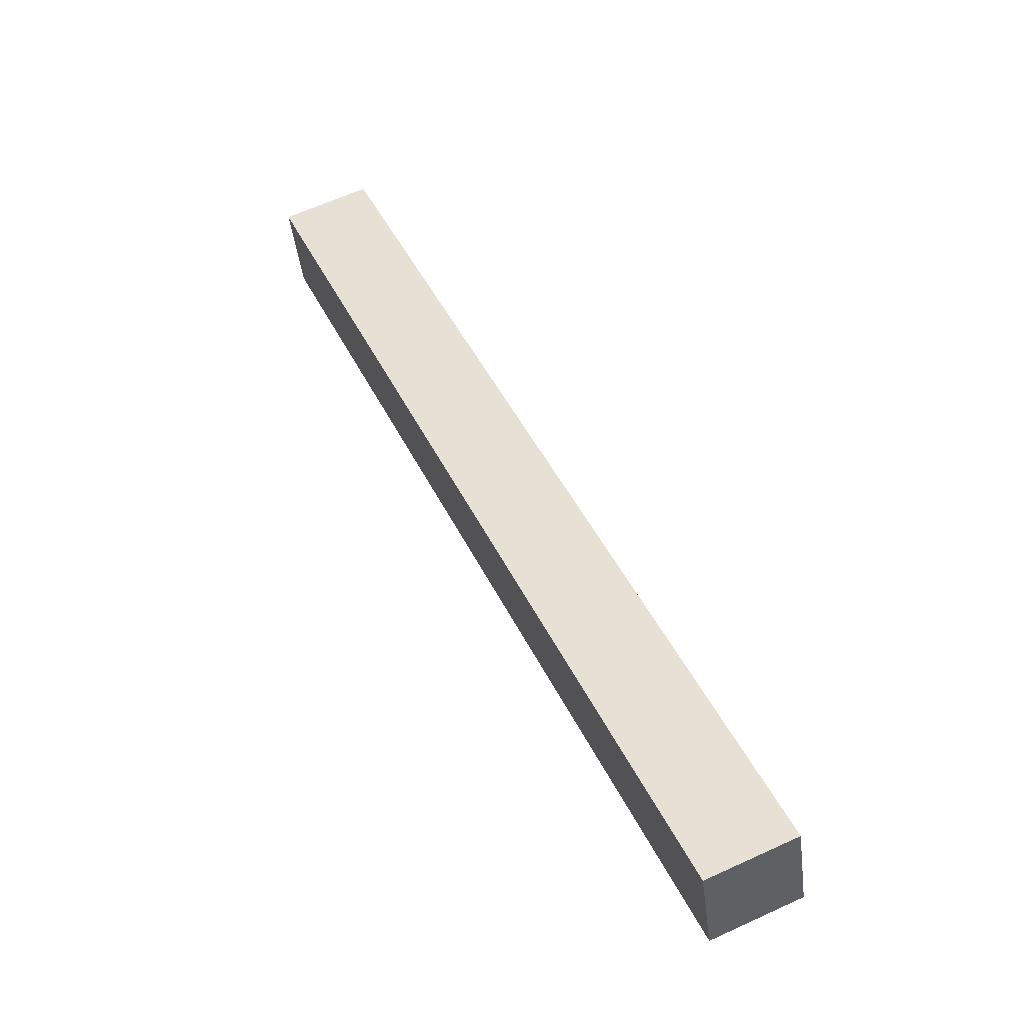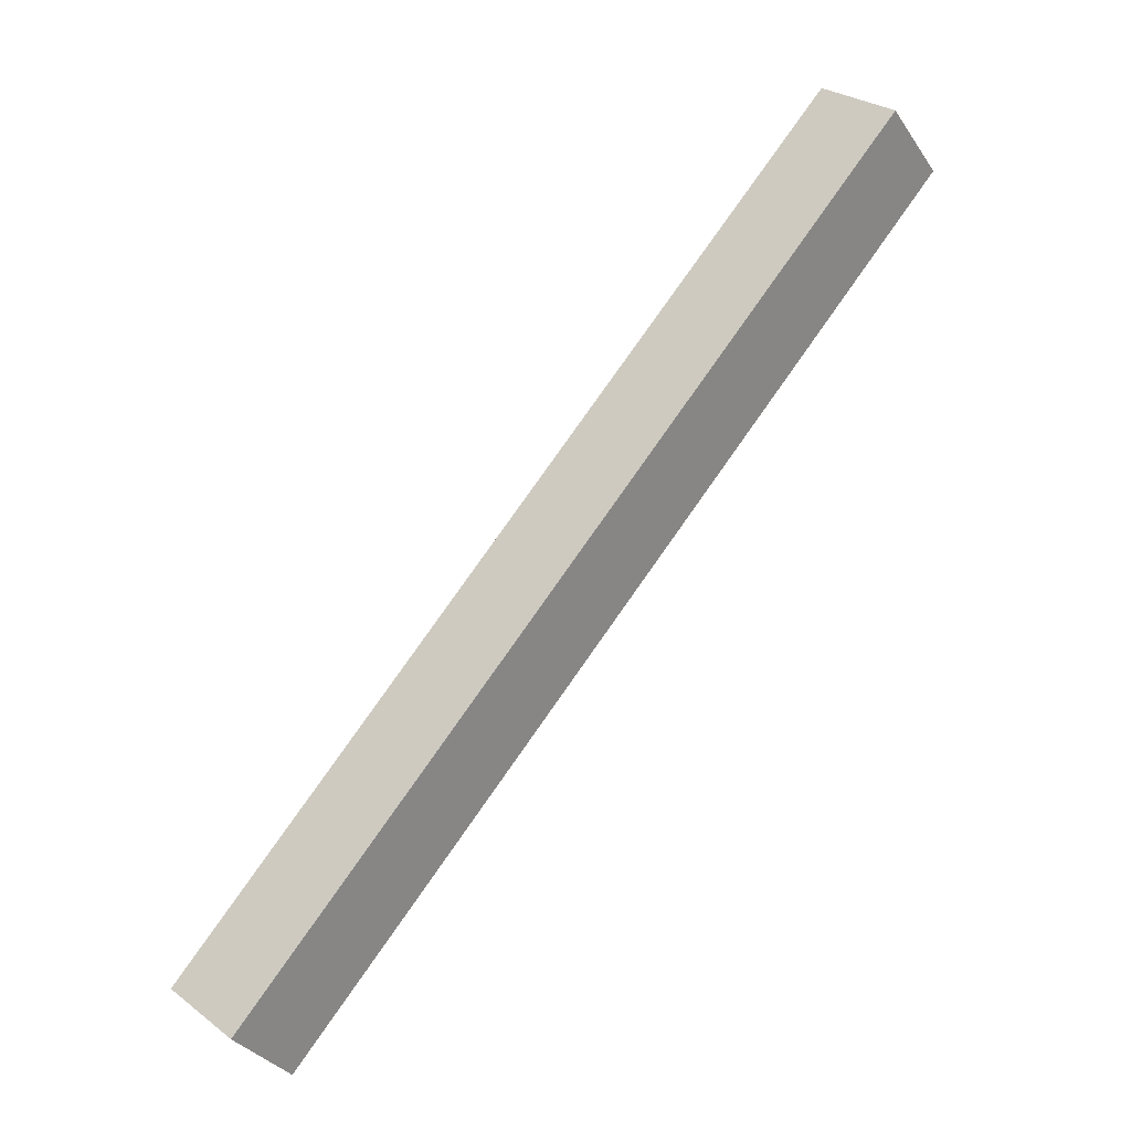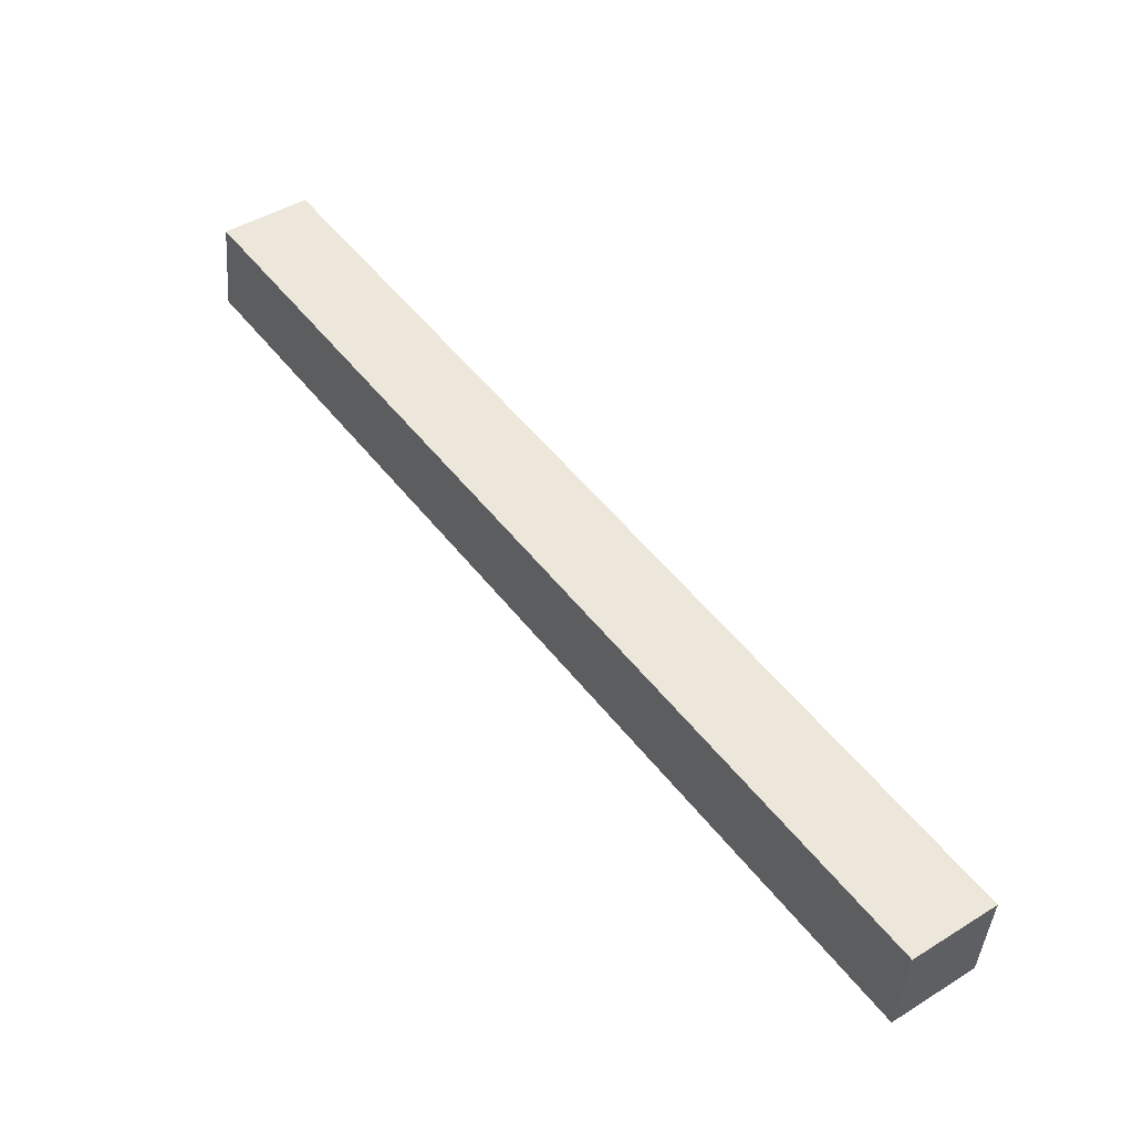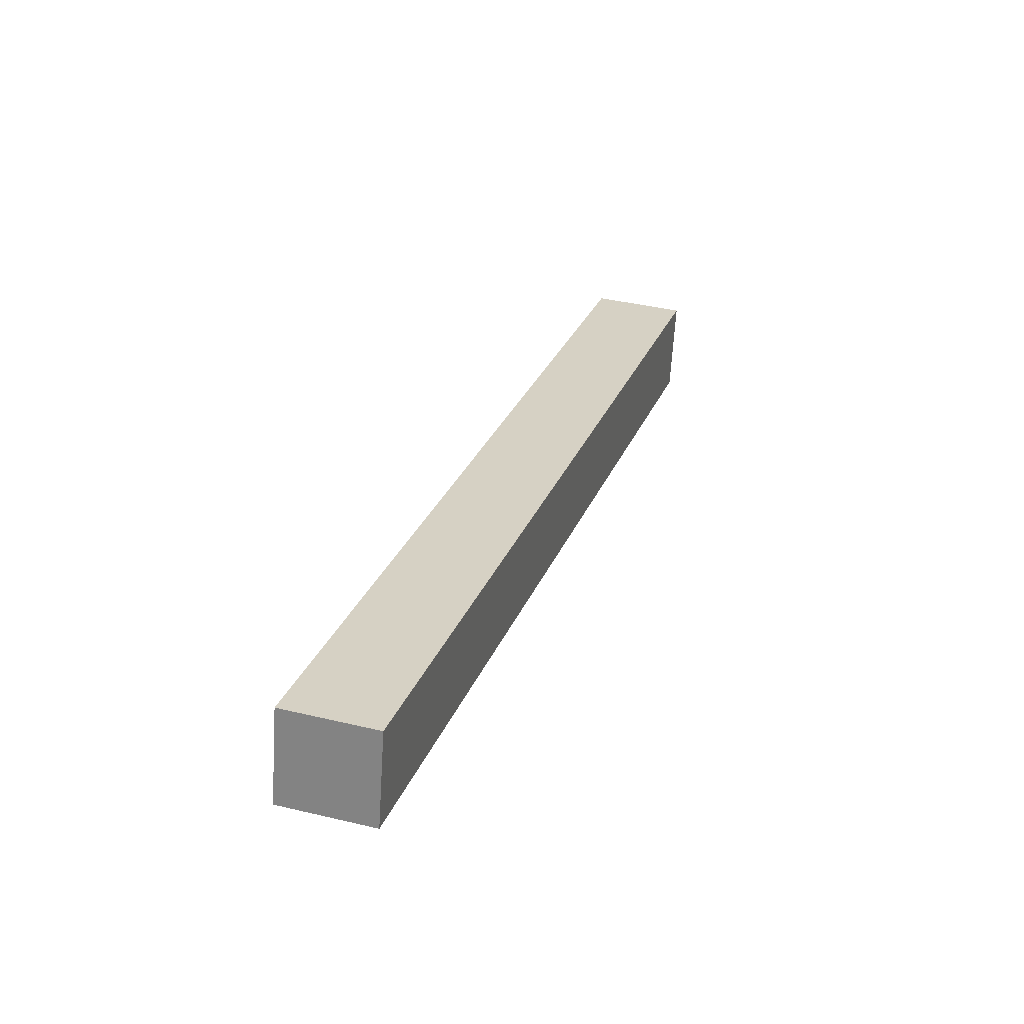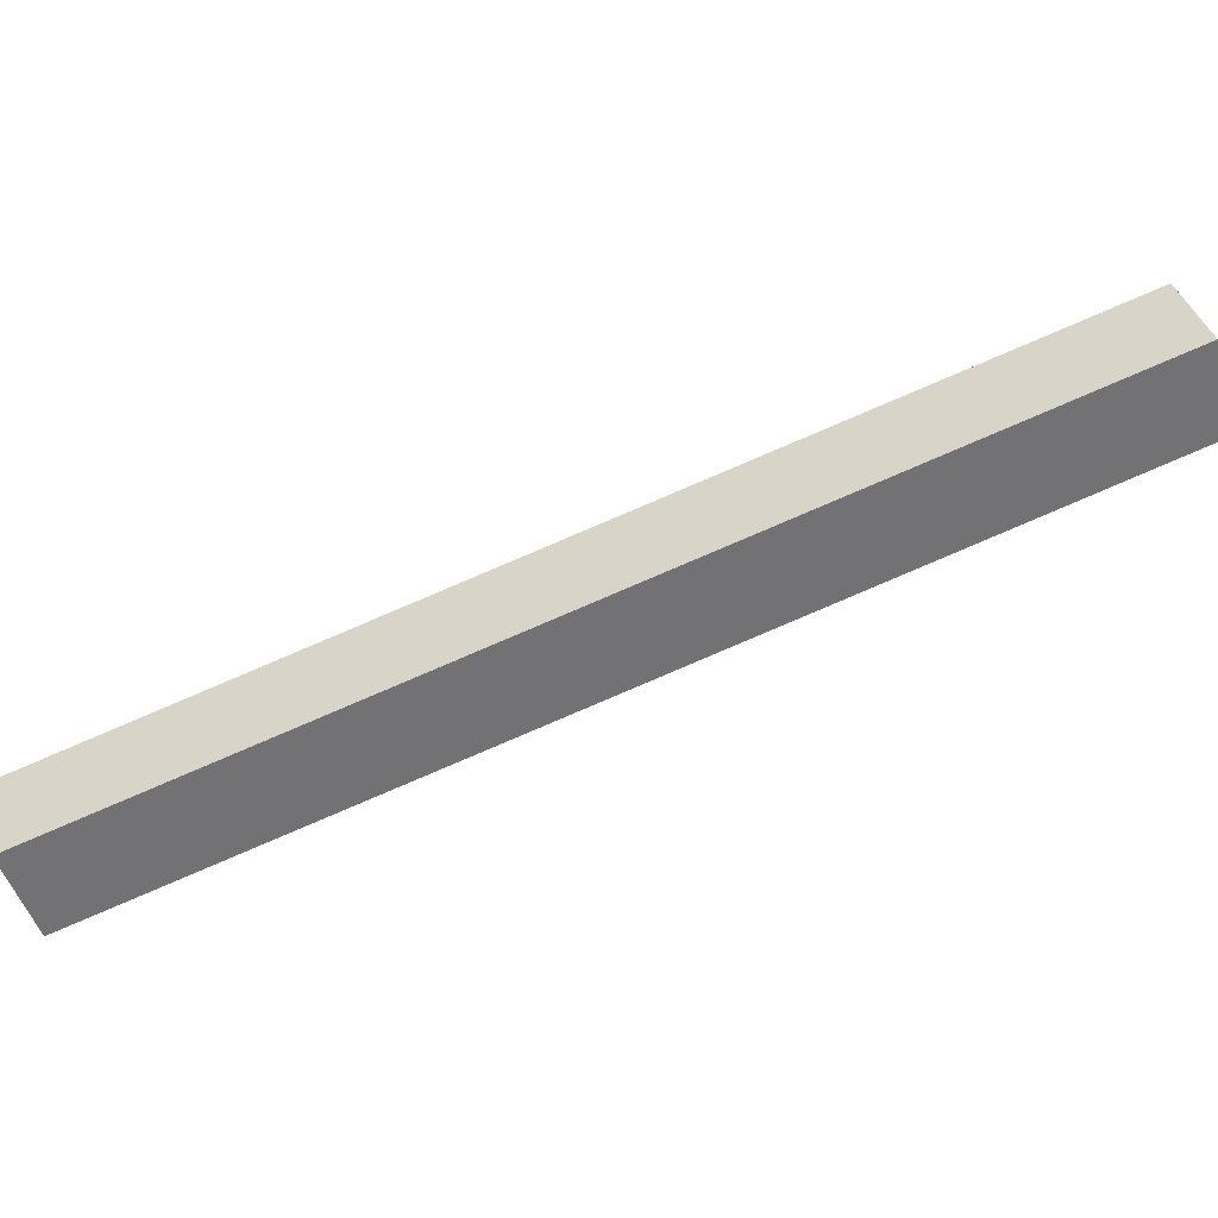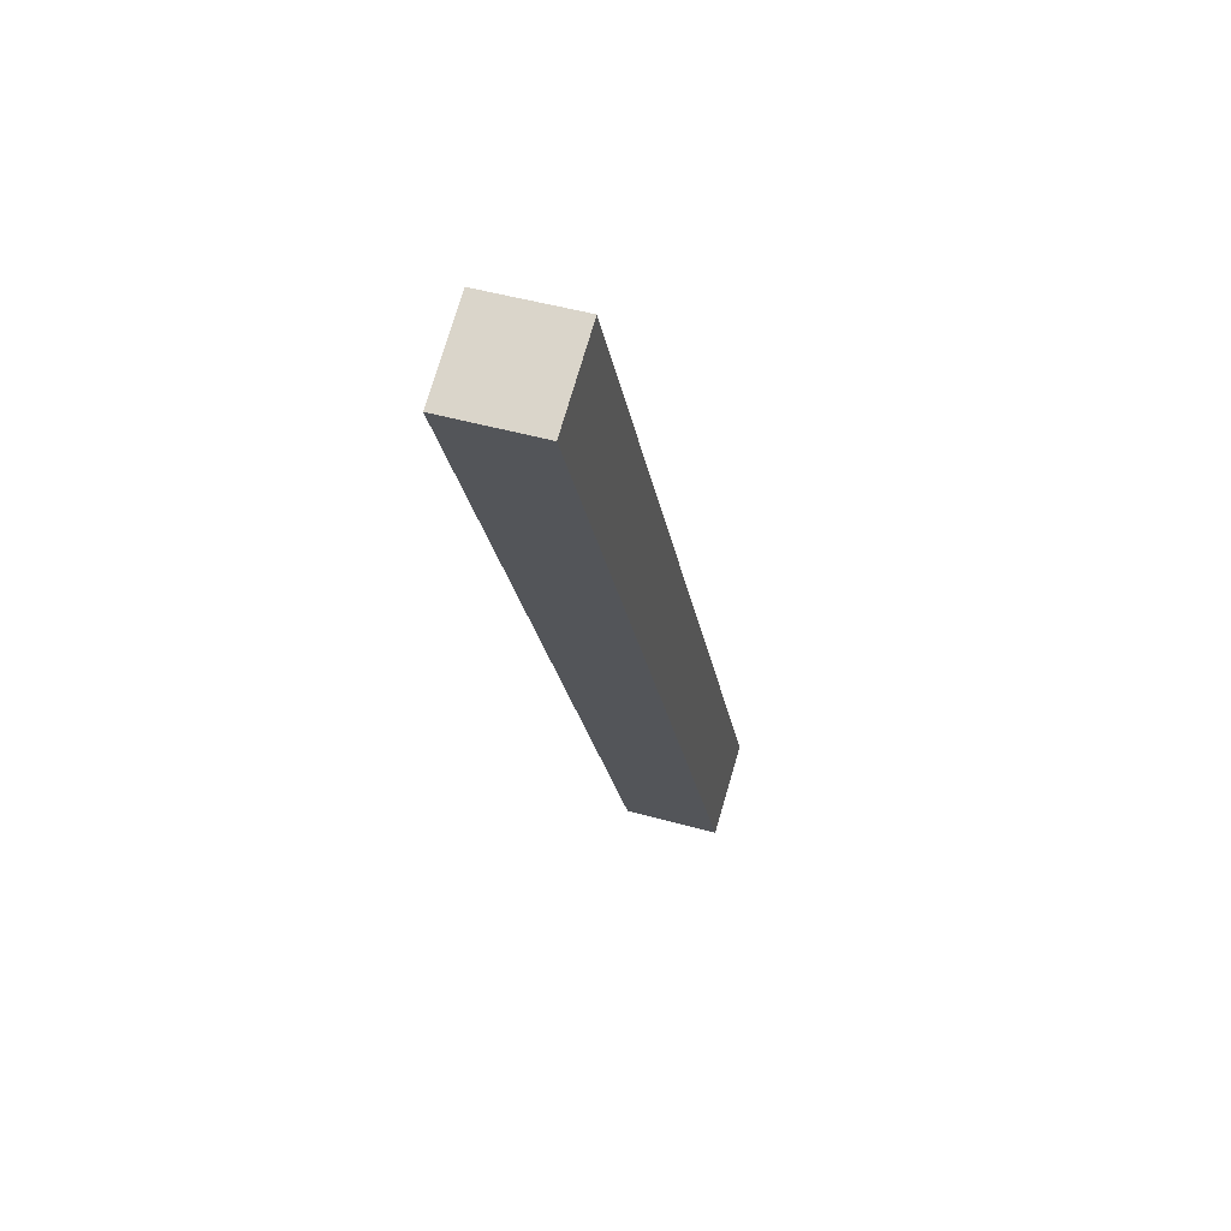
<metadata>
{"format":"obj","ext":"obj","renderer":"f3d","projection":"perspective","resolution":1024,"background":"white","views":[{"elev":-77.4,"azim":-62.7,"up":"+Z"},{"elev":6.3,"azim":144.4,"up":"+Z"},{"elev":-25.9,"azim":3.2,"up":"+Z"},{"elev":-29.9,"azim":104.6,"up":"+Z"},{"elev":-67.2,"azim":-106.3,"up":"+Y"},{"elev":-71.4,"azim":89.2,"up":"+Z"}]}
</metadata>
<code>
o topstick
v 0.3753 0.1754 0.7436
v 0.791 0.07626 0.2052
v 0.3833 0.1159 0.7608
v 0.7991 0.01672 0.2223
v 0.7419 0.05954 0.1703
v 0.3261 0.1587 0.7088
v 0.75 0 0.1875
v 0.3342 0.09915 0.726
f 4 7 5 2
f 3 4 2 1
f 8 3 1 6
f 7 8 6 5
f 6 1 2 5
f 7 4 3 8

</code>
